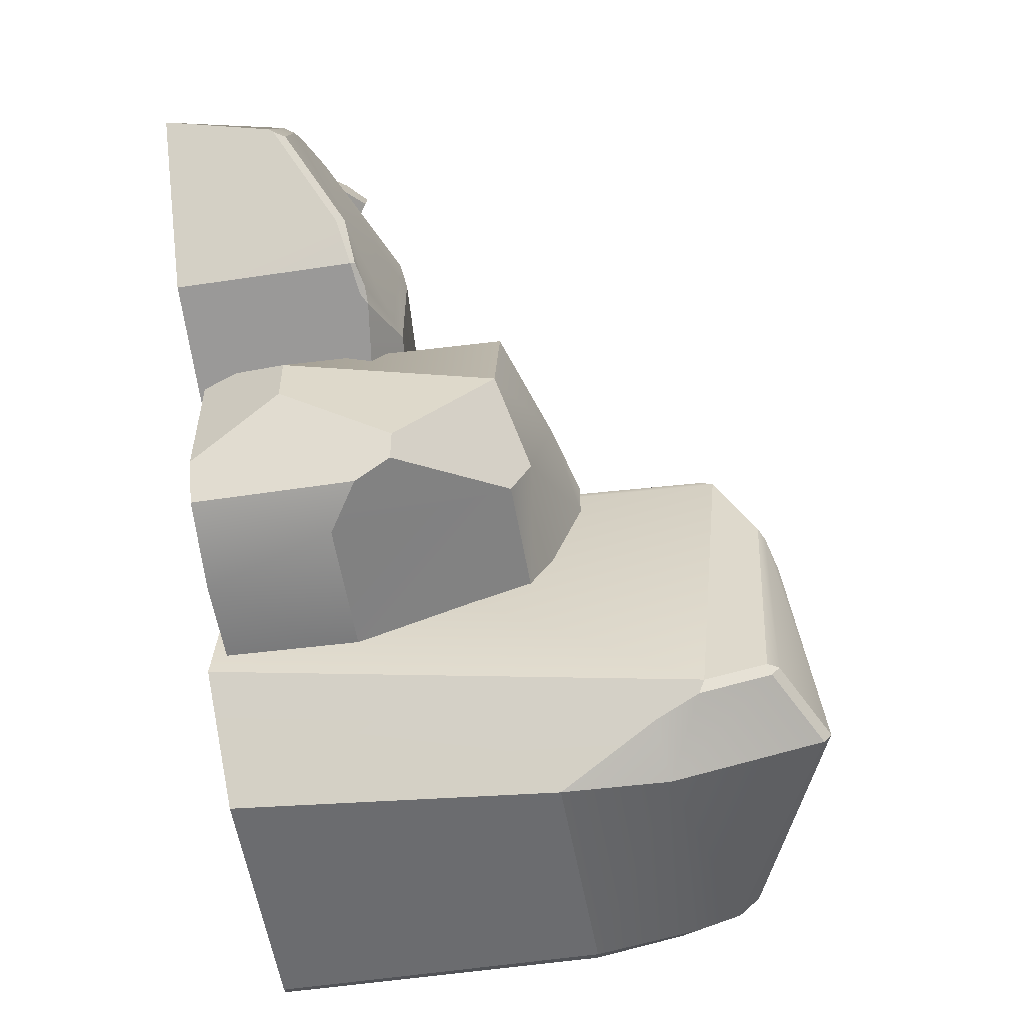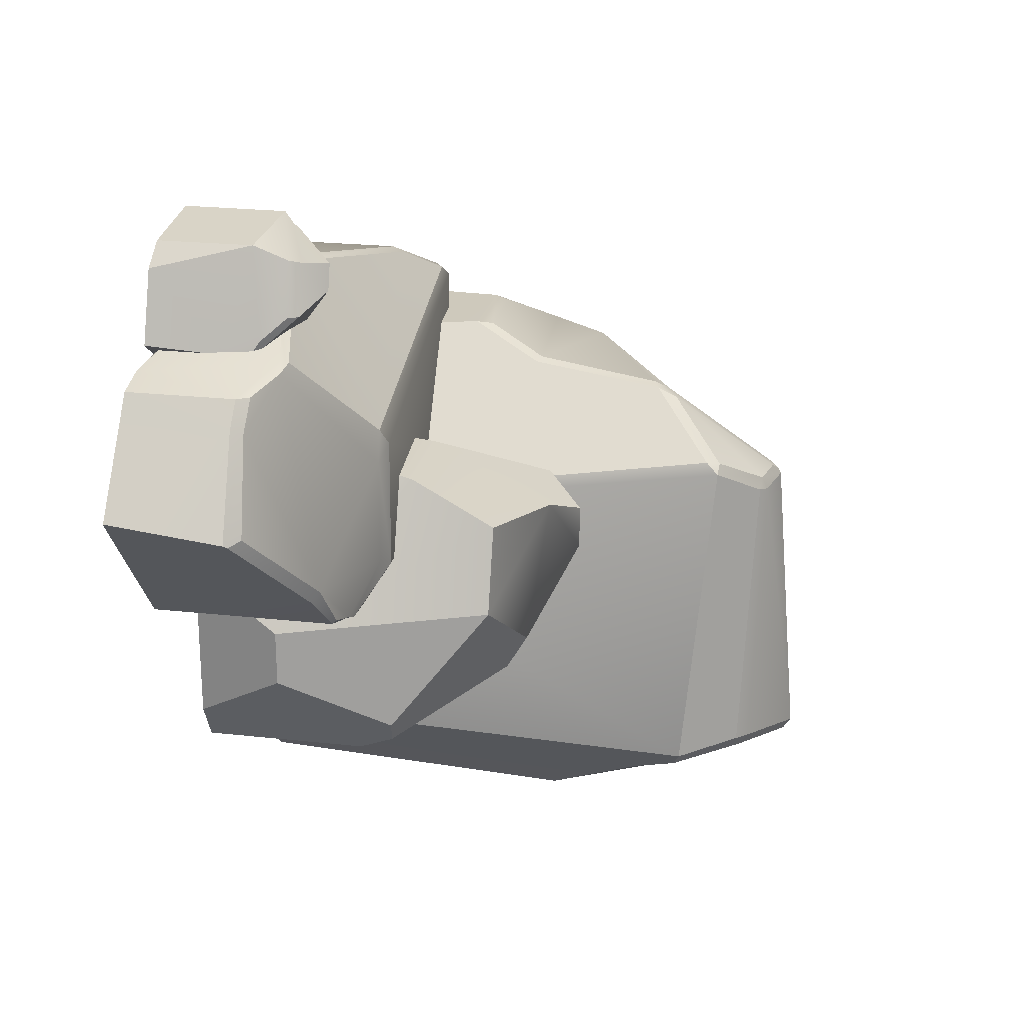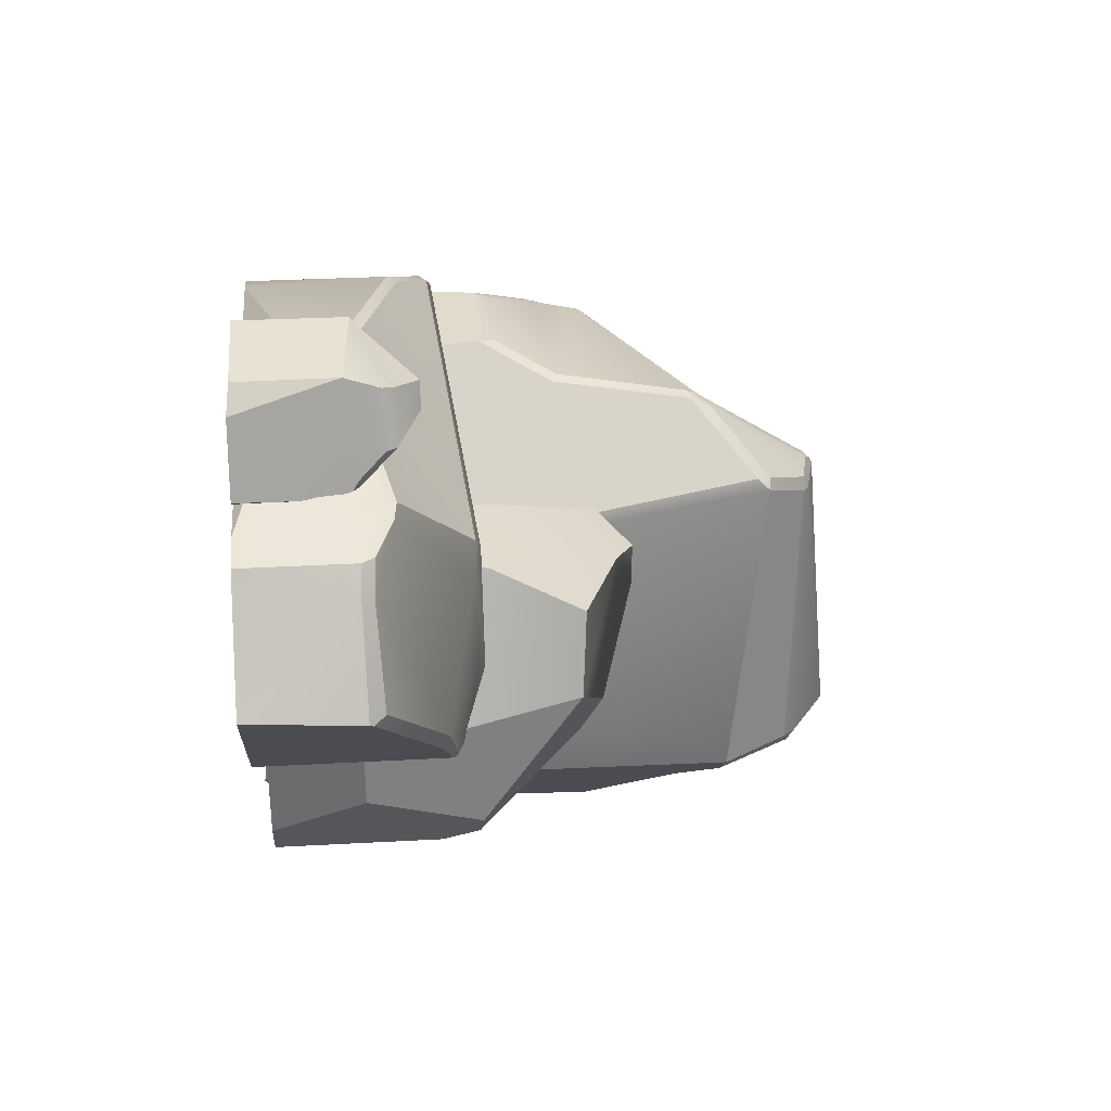
<metadata>
{"format":"obj","ext":"obj","renderer":"f3d","projection":"perspective","resolution":1024,"background":"white","views":[{"elev":-55.5,"azim":99.0,"up":"+Z"},{"elev":22.5,"azim":100.9,"up":"+Z"},{"elev":33.8,"azim":85.7,"up":"+Z"}]}
</metadata>
<code>
g rockCluster06_geo
v -0.442 0.1555 0.3485
v -0.2333 -0.4581 0.1525
v -0.4041 -0.4581 0.3129
v -0.442 0.1555 0.3485
v -0.3515 0.3552 0.2634
v 0.0167 -0.3184 -0.08207
v 0.02261 -0.4382 -0.0876
v -0.306 0.7298 0.2208
v -0.1344 0.899 0.05973
v -1.038 0.7124 -0.2472
v -1.032 0.6891 -0.3949
v -0.9457 0.7458 -0.2097
v 0.2694 -0.3076 0.739
v 0.859 -0.4581 0.589
v -0.3158 -0.4581 0.6035
v 0.6654 -0.1963 0.8791
v 0.7224 -0.4581 0.8201
v 0.6675 -0.4507 0.8793
v 0.7887 -0.4581 0.6342
v 0.7512 -0.2559 0.6082
v 0.6558 -0.4581 0.5422
v 0.9085 0.01981 0.03601
v 0.7663 0.05595 -0.0953
v 0.8321 0.03971 -0.07708
v 0.7199 0.05727 -0.1155
v 0.5885 0.1003 -0.002335
v 0.5499 0.1194 -0.02616
v 0.9085 0.01981 0.03601
v 0.5855 0.09965 0.2764
v 0.5499 0.1194 -0.02616
v 0.5274 0.115 0.3107
v 0.9861 -0.1414 0.4872
v 0.82 -0.09119 0.5927
v 0.928 -0.1373 0.5647
v 0.5855 0.09965 0.2764
v 0.5723 0.101 0.3642
v 0.7628 -0.08401 0.6038
v 0.5274 0.115 0.3107
v 0.9085 0.01981 0.03601
v 1.087 -0.1266 0.2444
v 0.03591 -0.4294 -0.1221
v 0.02261 -0.4382 -0.0876
v 0.0167 -0.3184 -0.08207
v -0.1119 0.8453 -0.9003
v 0.02704 -0.4858 -0.7774
v -0.1238 0.9325 0.02772
v -0.1344 0.899 0.05973
v 0.0167 -0.3184 -0.08207
v 0.7208 -0.1654 0.6227
v 0.7406 -0.1828 0.6224
v 0.7319 -0.1688 0.6444
v 0.6989 -0.1027 0.701
v 0.6832 -0.07701 0.7001
v 0.7319 -0.1688 0.6444
v 0.4637 -0.1452 0.6117
v 0.4783 -0.135 0.6064
v 0.4736 -0.1193 0.6217
v 0.4021 -0.1449 0.8514
v 0.599 -0.01971 0.7485
v 0.5779 -0.01971 0.8163
v 0.408 -0.1595 0.7297
v 0.4736 -0.1193 0.6217
v 0.5259 -0.1609 0.5892
v 0.7512 -0.2559 0.6082
v 0.7406 -0.1828 0.6224
v 0.7208 -0.1654 0.6227
v -0.3194 0.7238 -1.054
v -0.2614 0.4346 -1.11
v -0.1659 0.7047 -0.977
v -0.1282 0.8282 -0.9342
v -0.1559 1.025 -0.8601
v -0.3728 1.143 -0.9048
v -0.3194 0.7238 -1.054
v -0.9116 0.4461 -1.065
v -0.2614 0.4346 -1.11
v -0.9994 0.7252 -0.9284
v -1.017 0.8515 -0.8701
v -0.3728 1.143 -0.9048
v 0.6832 -0.07701 0.7001
v 0.599 -0.01971 0.7485
v 0.4736 -0.1193 0.6217
v 0.4783 -0.135 0.6064
v 0.5259 -0.1609 0.5892
v 0.7208 -0.1654 0.6227
v -0.8746 0.3089 0.2425
v -1.112 -0.4465 -0.07913
v -0.9579 0.4573 0.1549
v -1.242 -0.4578 -0.3434
v -1.189 0.5291 -0.1467
v -0.9513 0.4909 0.1473
v -1.17 0.5644 -0.1376
v -0.9234 0.4681 0.1769
v -0.8481 0.3356 0.2464
v -0.8746 0.3089 0.2425
v -0.872 -0.4581 0.3129
v -0.8746 0.3089 0.2425
v -0.7304 0.1558 0.3447
v -0.7304 0.1558 0.3447
v -0.8746 0.3089 0.2425
v -0.7165 0.1985 0.3349
v -0.3813 0.3662 0.27
v -0.9234 0.4681 0.1769
v -0.4565 0.2001 0.3416
v -0.339 0.7148 0.2285
v -0.7304 0.1558 0.3447
v -0.442 0.1555 0.3485
v -0.4041 -0.4581 0.3129
v -0.872 -0.4581 0.3129
v -0.3375 0.7575 0.2123
v -0.9513 0.4909 0.1473
v -0.9226 0.7441 -0.1633
v -1.17 0.5644 -0.1376
v -1.047 0.6997 -0.2102
v -0.4194 1.067 -0.03203
v -0.3031 0.7852 0.1962
v -0.3806 1.073 -0.02796
v -0.4042 1.087 -0.0457
v -0.2768 1.051 -0.0299
v -0.1514 0.9344 0.05335
v -0.306 0.7298 0.2208
v -0.339 0.7148 0.2285
v -0.3515 0.3552 0.2634
v -0.3813 0.3662 0.27
v -0.442 0.1555 0.3485
v -0.4565 0.2001 0.3416
v 0.7199 0.05727 -0.1155
v 0.1402 -0.0119 -0.262
v -0.2745 -0.4581 -0.3668
v 0.751 0.04034 -0.1077
v 0.8372 -0.4581 -0.08588
v 0.8372 0.02842 -0.08588
v -0.9116 0.4461 -1.065
v -0.9119 -0.4538 -1.064
v -0.2353 -0.4581 -1.046
v -0.2614 0.4346 -1.11
v 0.548 0.1088 -0.5267
v 0.6309 -0.1919 -0.3816
v 0.6309 -0.1923 -0.2315
v 0.4753 0.3721 -0.1949
v 0.9508 -0.4581 0.5656
v 1.16 -0.4457 0.2901
v 1.16 -0.4581 0.2901
v 1 -0.1714 0.5007
v 1.119 -0.1657 0.2388
v 0.9508 -0.1687 0.5656
v 0.08339 0.1438 0.1528
v -0.1785 0.2545 -0.06231
v -0.0701 0.4482 0.02674
v 0.102 0.07153 0.1681
v -0.1679 -0.441 -0.05362
v 0.102 -0.441 0.1681
v 0.3595 -0.08324 -0.6776
v 0.4853 0.001844 -0.6362
v 0.5128 0.1004 -0.5882
v 0.2716 0.3859 -0.4491
v -0.07252 -0.08324 -0.6776
v -0.1024 0.3904 -0.4415
v -0.9457 0.7458 -0.2097
v -1.021 0.8584 -0.8402
v -0.9873 0.9109 -0.8408
v -1.032 0.6891 -0.3949
v -1.033 0.8187 -0.8507
v -1.051 0.6581 -0.4243
v -1.2 -0.4475 -0.6847
v -1.02 0.6813 -0.9219
v -1.189 0.5291 -0.1467
v -1.068 0.6903 -0.25
v -1.242 -0.4578 -0.3434
v 0.1402 -0.0119 -0.262
v -0.6033 0.03311 -0.1667
v -0.7137 -0.02385 -0.2687
v 0.5499 0.1194 -0.02616
v 0.7199 0.05727 -0.1155
v 0.4478 0.3818 0.05423
v 0.4753 0.3721 -0.1949
v 0.6309 -0.1923 -0.2315
v 0.3846 0.1438 0.1528
v 0.3729 0.05789 0.1709
v 0.3729 -0.441 0.1709
v 0.5462 -0.441 -0.09937
v 0.548 0.1088 -0.5267
v 0.5128 0.1004 -0.5882
v 0.4853 0.001844 -0.6362
v 0.6309 -0.1919 -0.3816
v 0.4853 -0.441 -0.6362
v 0.5462 -0.441 -0.5297
v -0.1386 1.016 -0.8334
v -0.1119 0.8453 -0.9003
v -0.1238 0.9325 0.02772
v -0.246 1.048 -0.05655
v -0.282 1.067 -0.06586
v -0.406 1.096 -0.0619
v -0.3766 1.165 -0.8749
v -0.1598 1.048 -0.8296
v -0.246 1.048 -0.05655
v -0.1386 1.016 -0.8334
v -0.9447 0.4399 -1.045
v -1.02 0.6813 -0.9219
v -1.2 -0.4475 -0.6847
v -0.9429 -0.4566 -1.044
v -0.01592 0.5451 -0.06139
v 0.08339 0.1438 0.1528
v -0.0701 0.4482 0.02674
v 0.1511 0.4863 0.01097
v 0.3846 0.1438 0.1528
v 0.4478 0.3818 0.05423
v 0.102 0.07153 0.1681
v 0.3729 0.05789 0.1709
v -0.406 1.096 -0.0619
v -0.4042 1.087 -0.0457
v -0.4194 1.067 -0.03203
v -0.9226 0.7441 -0.1633
v -0.9457 0.7458 -0.2097
v -0.3766 1.165 -0.8749
v -0.9873 0.9109 -0.8408
v -1.047 0.6997 -0.2102
v -0.9457 0.7458 -0.2097
v -1.038 0.7124 -0.2472
v -1.068 0.6903 -0.25
v -1.17 0.5644 -0.1376
v -1.189 0.5291 -0.1467
v -1.051 0.6581 -0.4243
v -1.032 0.6891 -0.3949
v 0.9861 -0.1414 0.4872
v 1.087 -0.1266 0.2444
v 1.114 -0.1553 0.2322
v 1.119 -0.1657 0.2388
v 1 -0.1714 0.5007
v 0.9508 -0.1687 0.5656
v 0.928 -0.1373 0.5647
v 0.6654 -0.1963 0.8791
v 0.433 -0.1764 0.9077
v 0.6467 -0.1079 0.8377
v 0.632 -0.07891 0.8301
v 0.4293 -0.1564 0.8767
v 0.4021 -0.1449 0.8514
v 0.5779 -0.01971 0.8163
v -0.1024 0.3904 -0.4415
v 0.2716 0.3859 -0.4491
v 0.274 0.443 -0.3526
v -0.01592 0.5451 -0.1798
v 0.1511 0.4863 0.01097
v -0.01592 0.5451 -0.06139
v 0.4753 0.3721 -0.1949
v 0.4478 0.3818 0.05423
v 1.16 -0.4457 0.2901
v 0.8372 -0.4581 -0.08588
v 1.16 -0.4581 0.2901
v 0.9248 -0.000502 0.01218
v 0.8372 0.02842 -0.08588
v 1.119 -0.1657 0.2388
v 1.114 -0.1553 0.2322
v -0.9013 -0.1261 0.289
v -0.6033 0.03311 -0.1667
v -0.6033 0.03311 0.4447
v -0.9684 -0.1824 0.04723
v -0.7137 -0.02385 -0.2687
v 0.5723 0.101 0.3642
v 0.7628 -0.08401 0.6038
v 0.2791 -0.1987 0.727
v -0.3759 -0.05809 0.575
v -0.5536 0.02215 0.481
v -0.9141 -0.1565 0.3086
v -0.9013 -0.1261 0.289
v -0.6033 0.03311 0.4447
v -0.5683 0.001258 0.4876
v -0.6033 0.03311 -0.1667
v 0.5499 0.1194 -0.02616
v 0.5274 0.115 0.3107
v -0.6033 0.03311 0.4447
v -0.6033 0.03311 0.4447
v 0.5723 0.101 0.3642
v -0.5536 0.02215 0.481
v -0.0701 0.4482 0.02674
v -0.01592 0.5451 -0.1798
v -0.01592 0.5451 -0.06139
v -0.1785 0.2545 -0.06231
v -0.1785 0.2545 -0.3535
v -0.1024 0.3904 -0.4415
v 0.5462 -0.441 -0.09937
v 0.6309 -0.1923 -0.2315
v 0.6309 -0.1919 -0.3816
v 0.5462 -0.441 -0.5297
v 0.4853 -0.441 -0.6362
v 0.4853 0.001844 -0.6362
v 0.3595 -0.08324 -0.6776
v 0.2558 -0.441 -0.7117
v -0.07252 -0.08324 -0.6776
v -0.04305 -0.441 -0.7117
v 0.2716 0.3859 -0.4491
v 0.4753 0.3721 -0.1949
v 0.274 0.443 -0.3526
v 0.5128 0.1004 -0.5882
v 0.548 0.1088 -0.5267
v 0.632 -0.07891 0.8301
v 0.5779 -0.01971 0.8163
v 0.599 -0.01971 0.7485
v 0.6832 -0.07701 0.7001
v 0.6467 -0.1079 0.8377
v 0.6989 -0.1027 0.701
v 0.7319 -0.1688 0.6444
v 0.6654 -0.1963 0.8791
v 0.7512 -0.2559 0.6082
v 0.7406 -0.1828 0.6224
v 0.7224 -0.4581 0.8201
v 0.7887 -0.4581 0.6342
v 0.4305 -0.4507 0.9077
v 0.433 -0.1764 0.9077
v 0.6654 -0.1963 0.8791
v 0.6675 -0.4507 0.8793
v -0.3762 -0.4581 0.5895
v -0.5683 0.001258 0.4876
v -0.3736 -0.0861 0.5901
v -0.3158 -0.4581 0.6035
v 0.2694 -0.2246 0.739
v 0.2694 -0.3076 0.739
v -0.9141 -0.1565 0.3086
v -0.5683 0.001258 0.4876
v -0.9141 -0.4581 0.3086
v 0.859 -0.4581 0.589
v 0.2694 -0.3076 0.739
v 0.2694 -0.2246 0.739
v 0.7729 -0.1053 0.6109
v 0.9508 -0.1687 0.5656
v 0.9508 -0.4581 0.5656
v 0.928 -0.1373 0.5647
v 0.82 -0.09119 0.5927
v 0.7628 -0.08401 0.6038
v 0.7628 -0.08401 0.6038
v 0.2694 -0.2246 0.739
v 0.2791 -0.1987 0.727
v -0.3736 -0.0861 0.5901
v -0.3759 -0.05809 0.575
v -0.5683 0.001258 0.4876
v -0.3759 -0.05809 0.575
v -0.5536 0.02215 0.481
v -0.6033 0.03311 0.4447
v 0.3931 -0.1883 0.7274
v 0.3872 -0.1732 0.8544
v 0.3872 -0.4581 0.8544
v 0.3937 -0.4581 0.7153
v 0.4637 -0.4581 0.5802
v 0.4637 -0.1452 0.6117
v 0.3931 -0.1883 0.7274
v 0.3937 -0.4581 0.7153
v -0.1598 1.048 -0.8296
v -0.1559 1.025 -0.8601
v -0.1386 1.016 -0.8334
v -0.1282 0.8282 -0.9342
v -0.1119 0.8453 -0.9003
v -1.021 0.8584 -0.8402
v -1.033 0.8187 -0.8507
v -1.017 0.8515 -0.8701
v -0.9873 0.9109 -0.8408
v -0.9873 0.9109 -0.8408
v -1.017 0.8515 -0.8701
v -0.3728 1.143 -0.9048
v -0.3766 1.165 -0.8749
v -0.3766 1.165 -0.8749
v -0.3728 1.143 -0.9048
v -0.1559 1.025 -0.8601
v -0.1598 1.048 -0.8296
v -0.2768 1.051 -0.0299
v -0.1238 0.9325 0.02772
v -0.1514 0.9344 0.05335
v -0.246 1.048 -0.05655
v -0.282 1.067 -0.06586
v -0.406 1.096 -0.0619
v -0.4042 1.087 -0.0457
v -0.3806 1.073 -0.02796
v -1.017 0.8515 -0.8701
v -1.033 0.8187 -0.8507
v -1.02 0.6813 -0.9219
v -0.9994 0.7252 -0.9284
v -0.9447 0.4399 -1.045
v -0.9116 0.4461 -1.065
v -0.9429 -0.4566 -1.044
v -0.9119 -0.4538 -1.064
v -0.1514 0.9344 0.05335
v -0.1238 0.9325 0.02772
v -0.1344 0.899 0.05973
v -0.306 0.7298 0.2208
v -0.3031 0.7852 0.1962
v -0.9812 -0.214 0.06512
v -0.9684 -0.1824 0.04723
v -0.9013 -0.1261 0.289
v -0.9141 -0.1565 0.3086
v 0.7199 0.05727 -0.1155
v 0.751 0.04034 -0.1077
v 0.7663 0.05595 -0.0953
v 0.8372 0.02842 -0.08588
v 0.8321 0.03971 -0.07708
v -0.9812 -0.214 0.06512
v -0.9141 -0.1565 0.3086
v -0.9141 -0.4581 0.3086
v -0.9812 -0.4581 0.06512
v 0.8321 0.03971 -0.07708
v 0.8372 0.02842 -0.08588
v 0.9248 -0.000502 0.01218
v 0.9085 0.01981 0.03601
v 1.114 -0.1553 0.2322
v 0.9085 0.01981 0.03601
v 1.087 -0.1266 0.2444
v 0.4021 -0.1449 0.8514
v 0.3872 -0.1732 0.8544
v 0.3931 -0.1883 0.7274
v 0.408 -0.1595 0.7297
v 0.4637 -0.1452 0.6117
v 0.4736 -0.1193 0.6217
v 0.3872 -0.1732 0.8544
v 0.4021 -0.1449 0.8514
v 0.4293 -0.1564 0.8767
v 0.433 -0.1764 0.9077
v 0.3872 -0.1732 0.8544
v 0.433 -0.1764 0.9077
v 0.4305 -0.4507 0.9077
v 0.3872 -0.4581 0.8544
v -0.2353 -0.4581 -1.046
v -0.1659 0.7047 -0.977
v -0.2614 0.4346 -1.11
v -0.1042 -0.4719 -0.9119
v -0.1119 0.8453 -0.9003
v 0.02704 -0.4858 -0.7774
v -0.1282 0.8282 -0.9342
g rockCluster06_geo_0
f 3 2 1
f 5 4 2
f 6 5 2
f 2 7 6
f 8 5 6
f 9 8 6
f 12 11 10
f 15 14 13
f 18 17 16
f 21 20 19
f 24 23 22
f 26 23 25
f 27 26 25
f 28 23 26
f 29 28 26
f 29 26 30
f 31 29 30
f 33 32 28
f 34 32 33
f 35 33 28
f 35 36 33
f 36 37 33
f 38 36 35
f 32 40 39
f 43 42 41
f 45 44 41
f 44 46 41
f 46 47 41
f 47 48 41
f 51 50 49
f 49 53 52
f 54 49 52
f 57 56 55
f 60 59 58
f 59 61 58
f 62 61 59
f 65 64 63
f 66 65 63
f 69 68 67
f 69 67 70
f 70 67 71
f 67 72 71
f 75 74 73
f 74 76 73
f 73 76 77
f 78 73 77
f 81 80 79
f 82 81 79
f 79 83 82
f 83 79 84
f 87 86 85
f 88 86 87
f 89 88 87
f 89 87 90
f 91 89 90
f 92 90 87
f 92 87 93
f 87 94 93
f 96 86 95
f 97 96 95
f 99 98 93
f 98 100 93
f 93 100 101
f 102 93 101
f 100 103 101
f 104 102 101
f 103 100 105
f 106 103 105
f 107 106 105
f 108 107 105
f 102 104 109
f 110 102 109
f 111 110 109
f 110 111 112
f 111 113 112
f 114 111 109
f 109 115 114
f 115 116 114
f 116 117 114
f 116 115 118
f 115 119 118
f 115 109 120
f 109 121 120
f 120 121 122
f 121 123 122
f 124 122 123
f 125 124 123
f 128 127 126
f 128 126 129
f 129 130 128
f 131 130 129
f 134 133 132
f 135 134 132
f 138 137 136
f 139 138 136
f 142 141 140
f 140 141 143
f 141 144 143
f 145 140 143
f 148 147 146
f 147 149 146
f 149 147 150
f 151 149 150
f 154 153 152
f 155 154 152
f 152 156 155
f 156 157 155
f 160 159 158
f 159 161 158
f 159 162 161
f 162 163 161
f 164 163 162
f 165 164 162
f 164 166 163
f 166 167 163
f 168 166 164
f 171 170 169
f 170 172 169
f 169 172 173
f 176 175 174
f 177 176 174
f 178 176 177
f 178 179 176
f 179 180 176
f 183 182 181
f 184 183 181
f 183 184 185
f 184 186 185
f 189 188 187
f 190 189 187
f 193 192 191
f 194 193 191
f 191 195 194
f 195 196 194
f 199 198 197
f 200 199 197
f 203 202 201
f 202 204 201
f 204 202 205
f 206 204 205
f 205 202 207
f 208 205 207
f 211 210 209
f 212 211 209
f 209 213 212
f 213 209 214
f 215 213 214
f 212 217 216
f 217 218 216
f 216 218 219
f 220 216 219
f 221 220 219
f 219 218 222
f 218 223 222
f 226 225 224
f 227 226 224
f 224 228 227
f 228 224 229
f 224 230 229
f 233 232 231
f 232 233 234
f 235 232 234
f 236 235 234
f 237 236 234
f 240 239 238
f 240 238 241
f 242 240 241
f 243 242 241
f 244 240 242
f 245 244 242
f 248 247 246
f 246 247 249
f 250 249 247
f 249 251 246
f 249 252 251
f 255 254 253
f 253 254 256
f 254 257 256
f 260 259 258
f 260 258 261
f 258 262 261
f 265 264 263
f 266 265 263
f 269 268 267
f 270 269 267
f 272 269 271
f 273 272 271
f 276 275 274
f 274 275 277
f 275 278 277
f 279 278 275
f 282 281 280
f 283 282 280
f 286 285 284
f 287 286 284
f 288 286 287
f 289 288 287
f 292 291 290
f 293 290 291
f 294 293 291
f 297 296 295
f 298 297 295
f 295 299 298
f 299 300 298
f 301 300 299
f 302 301 299
f 301 302 303
f 304 301 303
f 303 302 305
f 306 303 305
f 309 308 307
f 310 309 307
f 313 312 311
f 314 313 311
f 315 313 314
f 316 315 314
f 311 318 317
f 319 311 317
f 322 321 320
f 323 322 320
f 324 323 320
f 325 324 320
f 323 324 326
f 326 327 323
f 327 328 323
f 330 323 329
f 331 330 329
f 332 330 331
f 333 332 331
f 332 335 334
f 335 336 334
f 336 337 334
f 340 339 338
f 341 340 338
f 344 343 342
f 345 344 342
f 348 347 346
f 349 347 348
f 350 349 348
f 353 352 351
f 351 354 353
f 357 356 355
f 358 357 355
f 361 360 359
f 362 361 359
f 365 364 363
f 364 366 363
f 363 366 367
f 363 367 368
f 368 369 363
f 369 370 363
f 373 372 371
f 374 373 371
f 373 374 375
f 374 376 375
f 377 375 376
f 378 377 376
f 381 380 379
f 381 379 382
f 379 383 382
f 386 385 384
f 387 386 384
f 390 389 388
f 389 390 391
f 390 392 391
f 395 394 393
f 396 395 393
f 399 398 397
f 400 399 397
f 399 402 401
f 402 403 401
f 406 405 404
f 407 406 404
f 408 406 407
f 409 408 407
f 412 411 410
f 413 412 410
f 416 415 414
f 417 416 414
f 420 419 418
f 419 421 418
f 421 419 422
f 422 423 421
f 419 424 422

</code>
